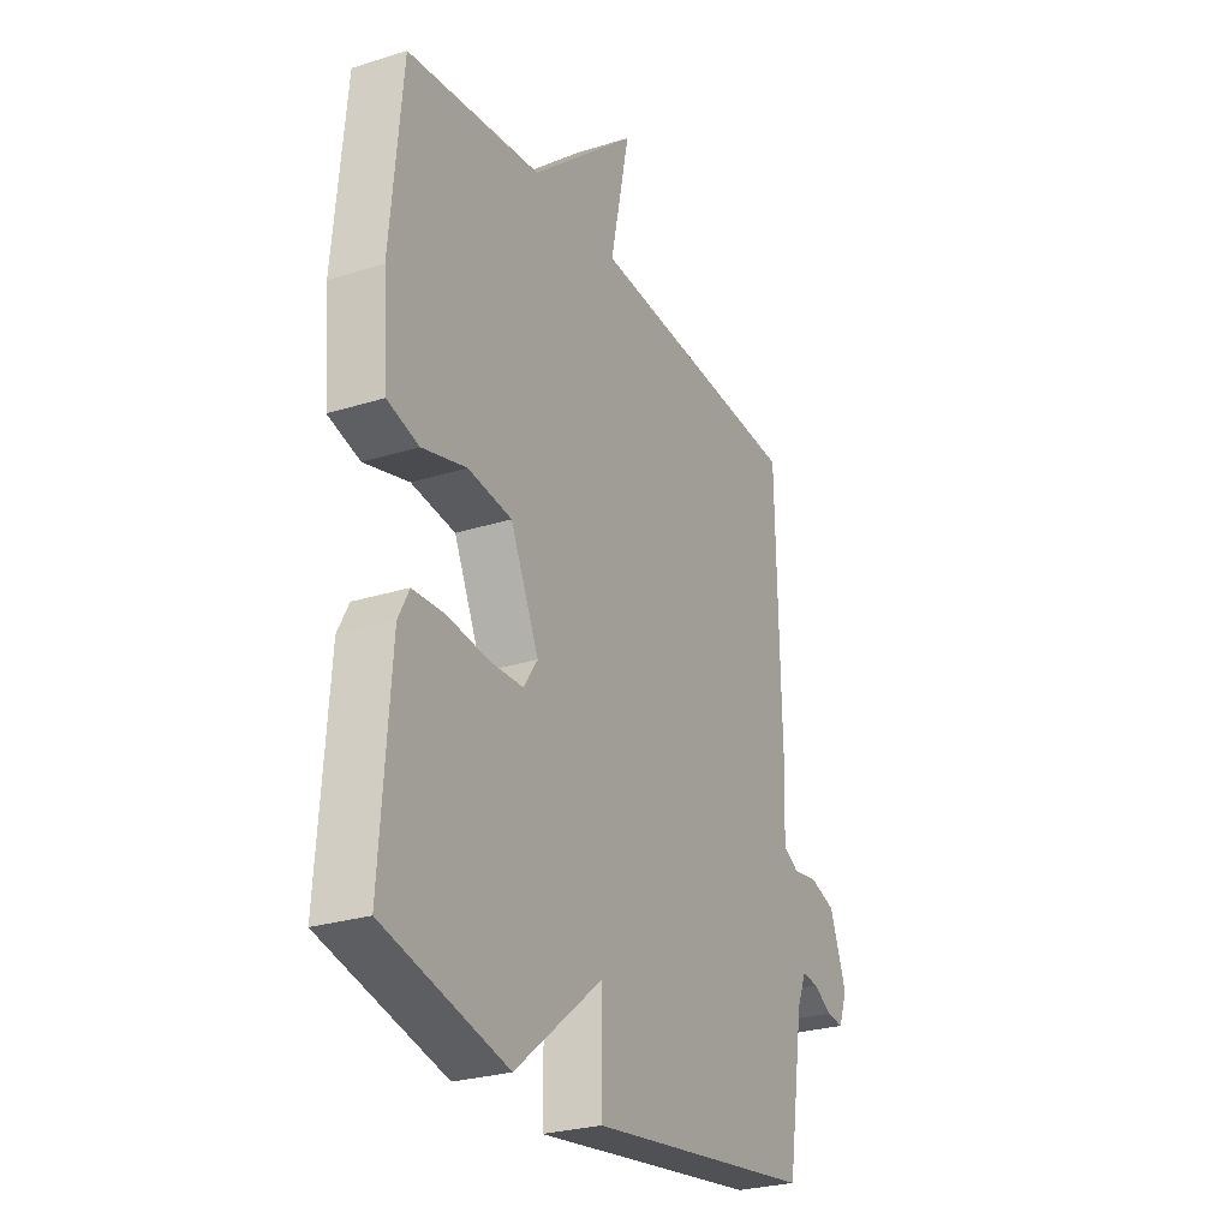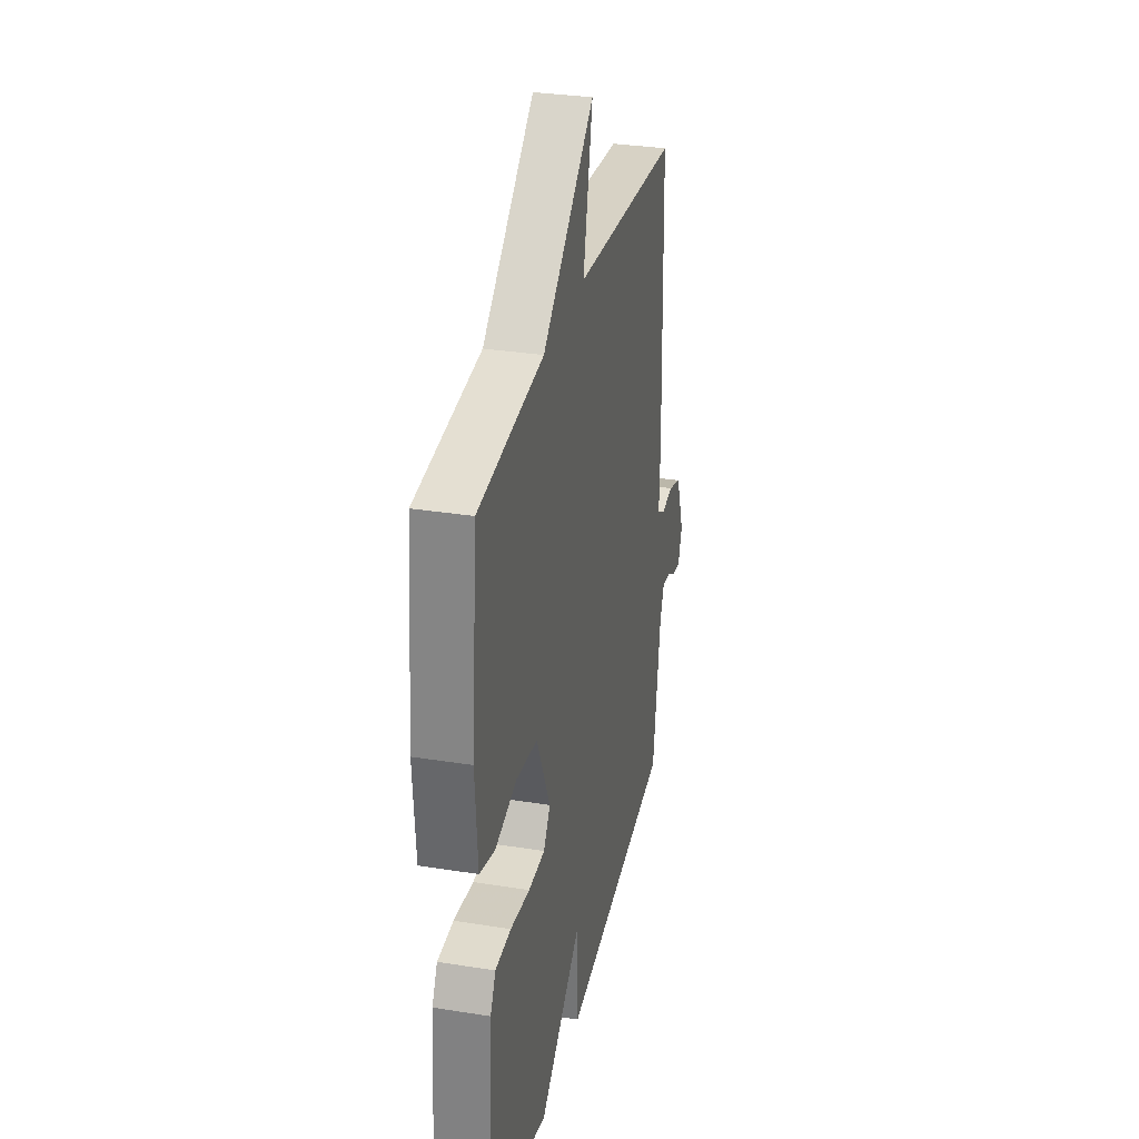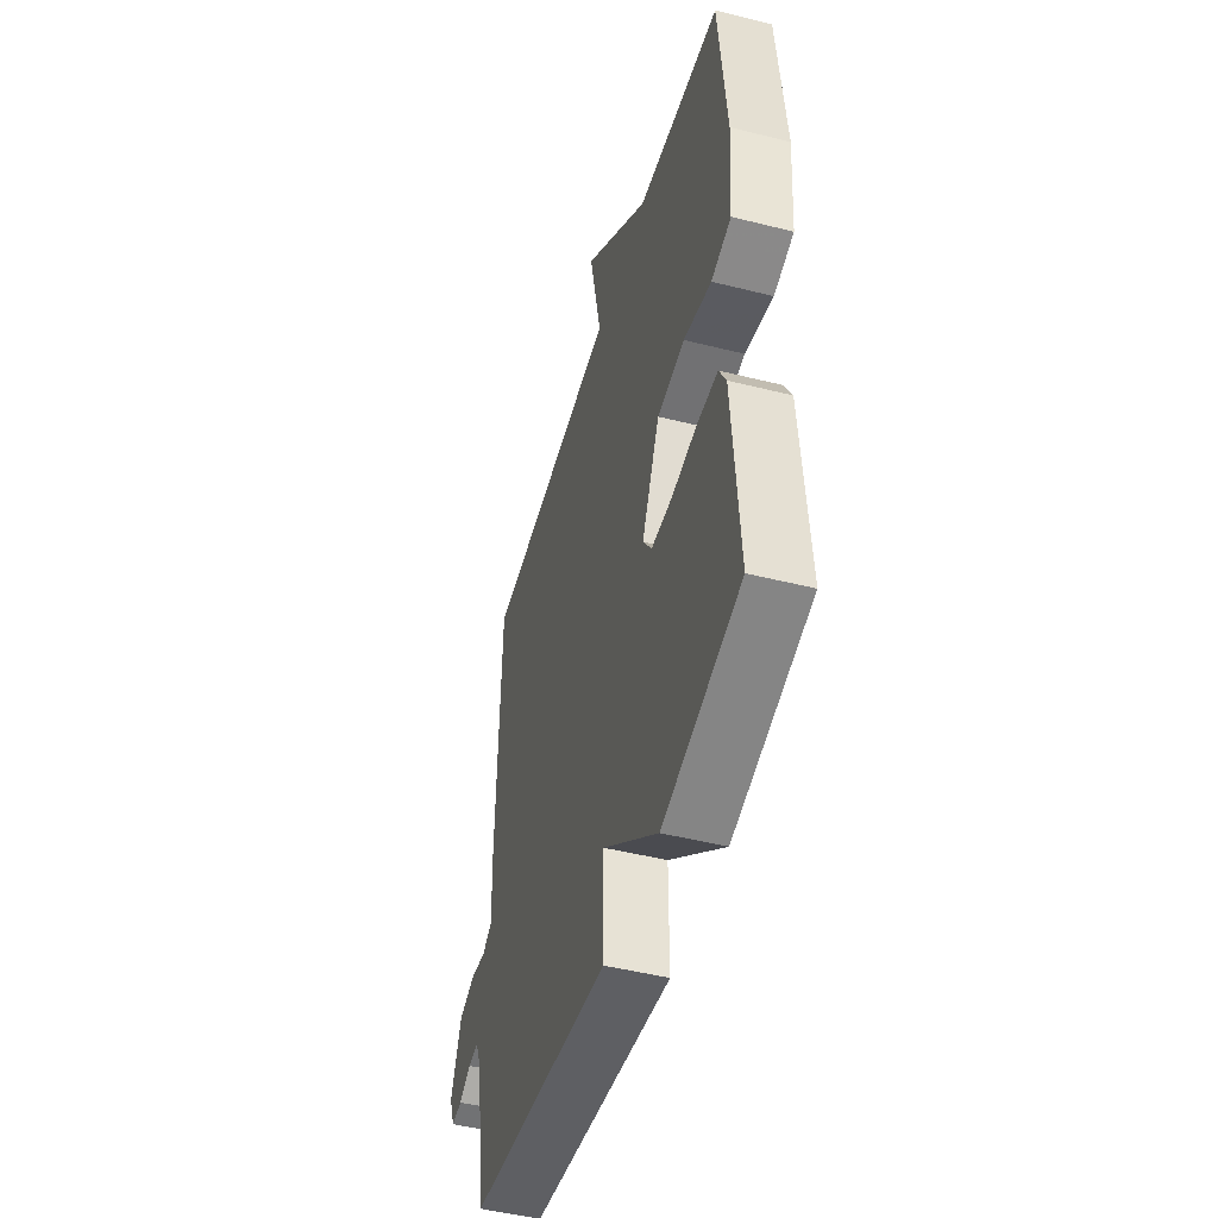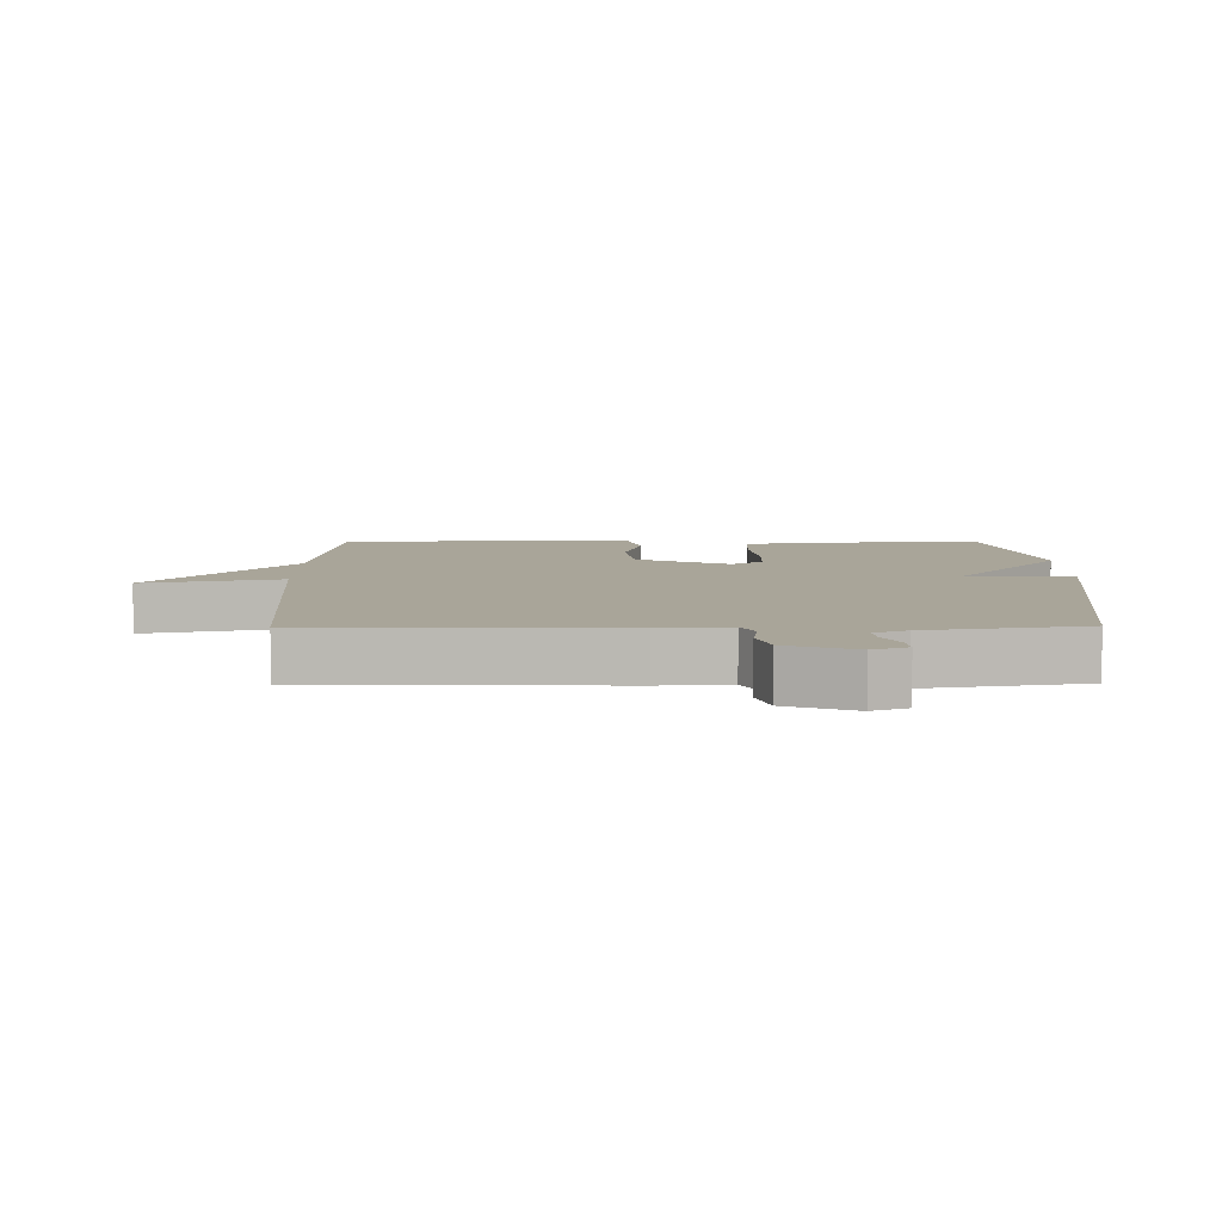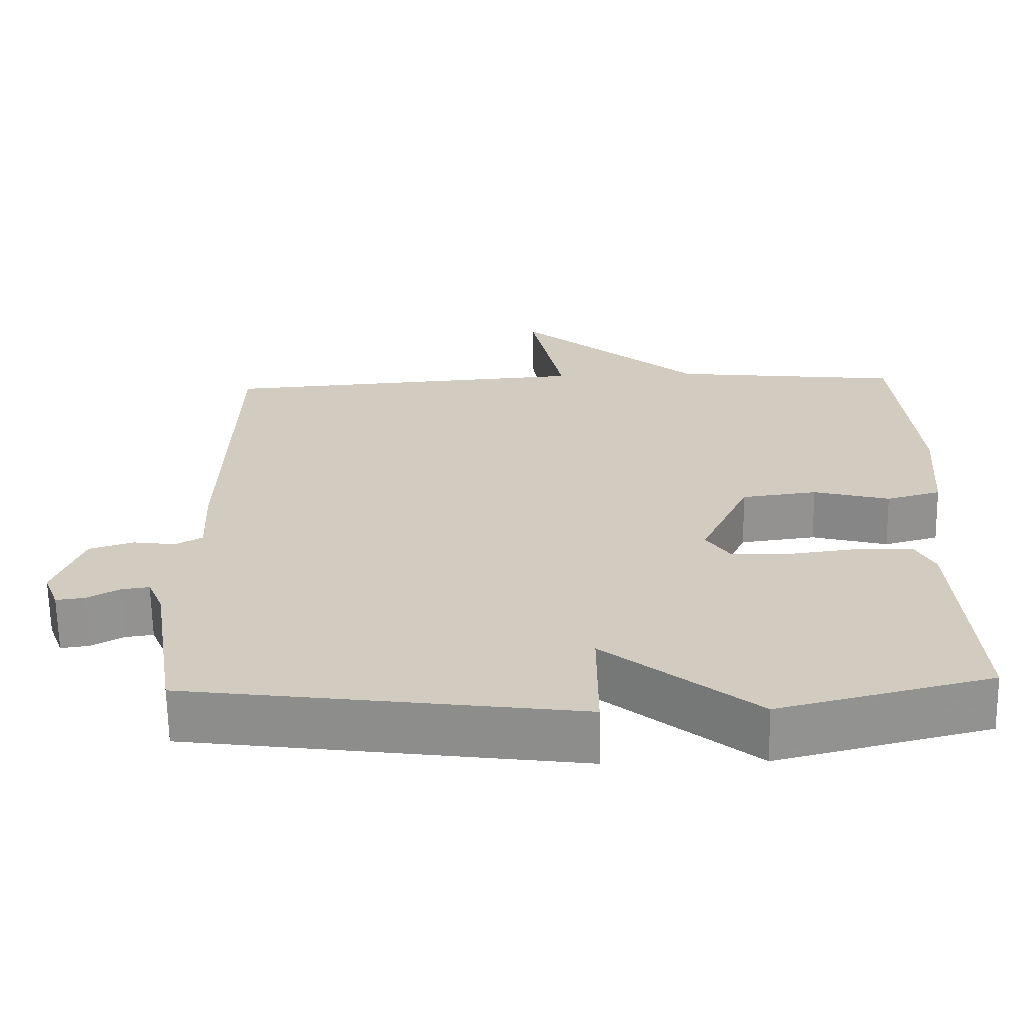
<metadata>
{"format":"obj","ext":"obj","renderer":"f3d","projection":"perspective","resolution":1024,"background":"white","views":[{"elev":-26.8,"azim":-63.9,"up":"+Z"},{"elev":31.2,"azim":-77.1,"up":"+Z"},{"elev":-48.0,"azim":-105.7,"up":"+Z"},{"elev":7.4,"azim":89.3,"up":"+Y"},{"elev":-65.9,"azim":-179.0,"up":"+Z"}]}
</metadata>
<code>
v -0.5 0.07 0.5
v -0.195 0.07 0.534
v 0.049 0.07 0.743
v 0.005 0.07 0.534
v 0.5 0.07 0.5
v 0.511 0.07 0.044
v 0.506 0.07 -0.061
v 0.542 0.07 -0.081
v 0.599 0.07 -0.073
v 0.658 0.07 -0.092
v 0.696 0.07 -0.195
v 0.676 0.07 -0.248
v 0.638 0.07 -0.243
v 0.595 0.07 -0.219
v 0.558 0.07 -0.214
v 0.537 0.07 -0.264
v 0.5 0.07 -0.5
v -0.019 0.07 -0.57
v -0.019 0.07 -0.408
v -0.219 0.07 -0.57
v -0.5 0.07 -0.5
v -0.477 0.07 -0.182
v -0.452 0.07 -0.134
v -0.378 0.07 -0.131
v -0.286 0.07 -0.143
v -0.209 0.07 -0.141
v -0.177 0.07 -0.094
v -0.242 0.07 0.047
v -0.342 0.07 0.06
v -0.443 0.07 0.033
v -0.515 0.07 0.053
v -0.527 0.07 0.208
v -0.5 0 0.5
v -0.195 0 0.534
v 0.049 0 0.743
v 0.005 0 0.534
v 0.5 0 0.5
v 0.511 0 0.044
v 0.506 0 -0.061
v 0.542 0 -0.081
v 0.599 0 -0.073
v 0.658 0 -0.092
v 0.696 0 -0.195
v 0.676 0 -0.248
v 0.638 0 -0.243
v 0.595 0 -0.219
v 0.558 0 -0.214
v 0.537 0 -0.264
v 0.5 0 -0.5
v -0.019 0 -0.57
v -0.019 0 -0.408
v -0.219 0 -0.57
v -0.5 0 -0.5
v -0.477 0 -0.182
v -0.452 0 -0.134
v -0.378 0 -0.131
v -0.286 0 -0.143
v -0.209 0 -0.141
v -0.177 0 -0.094
v -0.242 0 0.047
v -0.342 0 0.06
v -0.443 0 0.033
v -0.515 0 0.053
v -0.527 0 0.208
f 32 1 2
f 31 32 2
f 30 31 2
f 29 30 2
f 2 3 4
f 29 2 4
f 28 29 4
f 5 6 7
f 4 5 7
f 28 4 7
f 27 28 7
f 26 27 7 8
f 23 24 25
f 22 23 25
f 21 22 25
f 20 21 25
f 19 20 25
f 19 25 26
f 16 17 18 19
f 19 26 8
f 16 19 8
f 15 16 8
f 12 13 14
f 11 12 14
f 10 11 14
f 9 10 14
f 8 9 14
f 8 14 15
f 34 33 64
f 34 64 63
f 34 63 62
f 34 62 61
f 36 35 34
f 36 34 61
f 36 61 60
f 39 38 37
f 39 37 36
f 39 36 60
f 39 60 59
f 40 39 59 58
f 57 56 55
f 57 55 54
f 57 54 53
f 57 53 52
f 57 52 51
f 58 57 51
f 51 50 49 48
f 40 58 51
f 40 51 48
f 40 48 47
f 46 45 44
f 46 44 43
f 46 43 42
f 46 42 41
f 46 41 40
f 47 46 40
f 1 33 34 2
f 2 34 35 3
f 3 35 36 4
f 4 36 37 5
f 5 37 38 6
f 6 38 39 7
f 7 39 40 8
f 8 40 41 9
f 9 41 42 10
f 10 42 43 11
f 11 43 44 12
f 12 44 45 13
f 13 45 46 14
f 14 46 47 15
f 15 47 48 16
f 16 48 49 17
f 17 49 50 18
f 18 50 51 19
f 19 51 52 20
f 20 52 53 21
f 21 53 54 22
f 22 54 55 23
f 23 55 56 24
f 24 56 57 25
f 25 57 58 26
f 26 58 59 27
f 27 59 60 28
f 28 60 61 29
f 29 61 62 30
f 30 62 63 31
f 31 63 64 32
f 32 64 33 1

</code>
